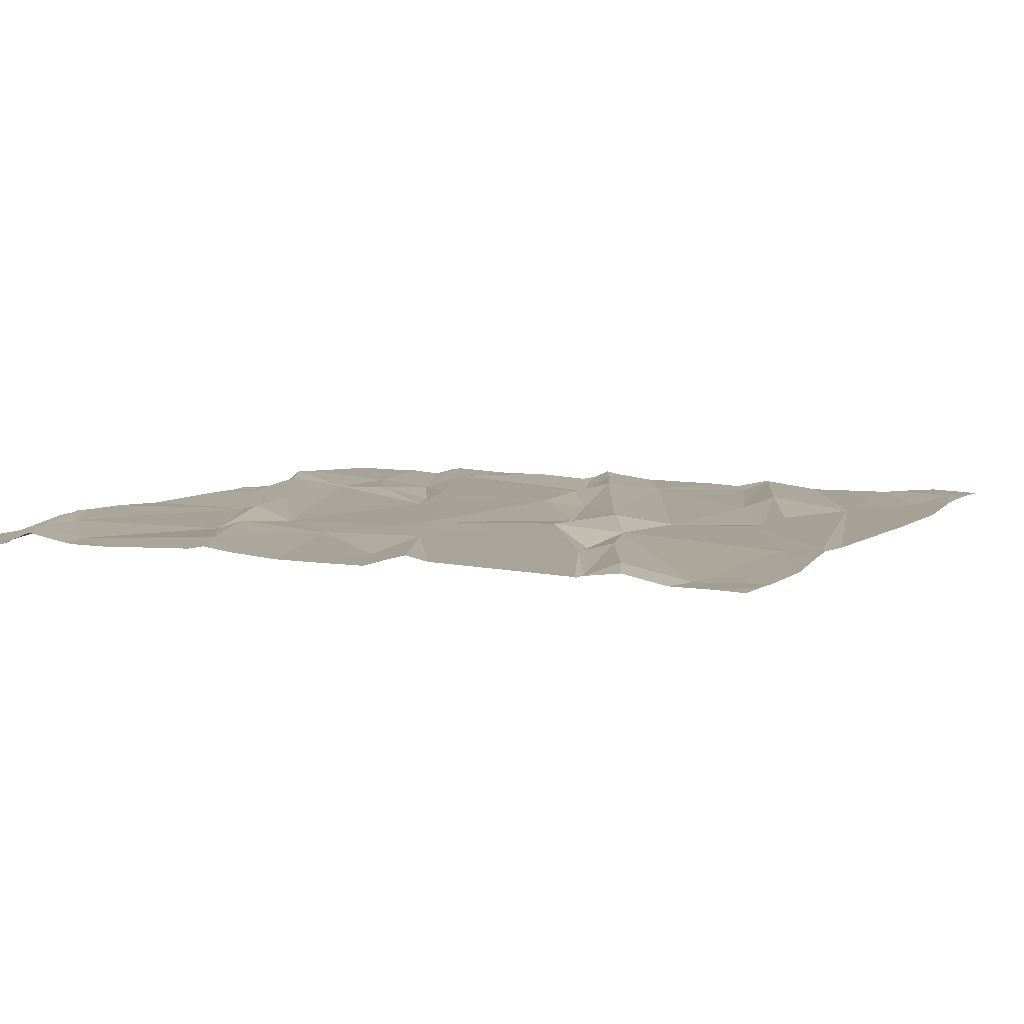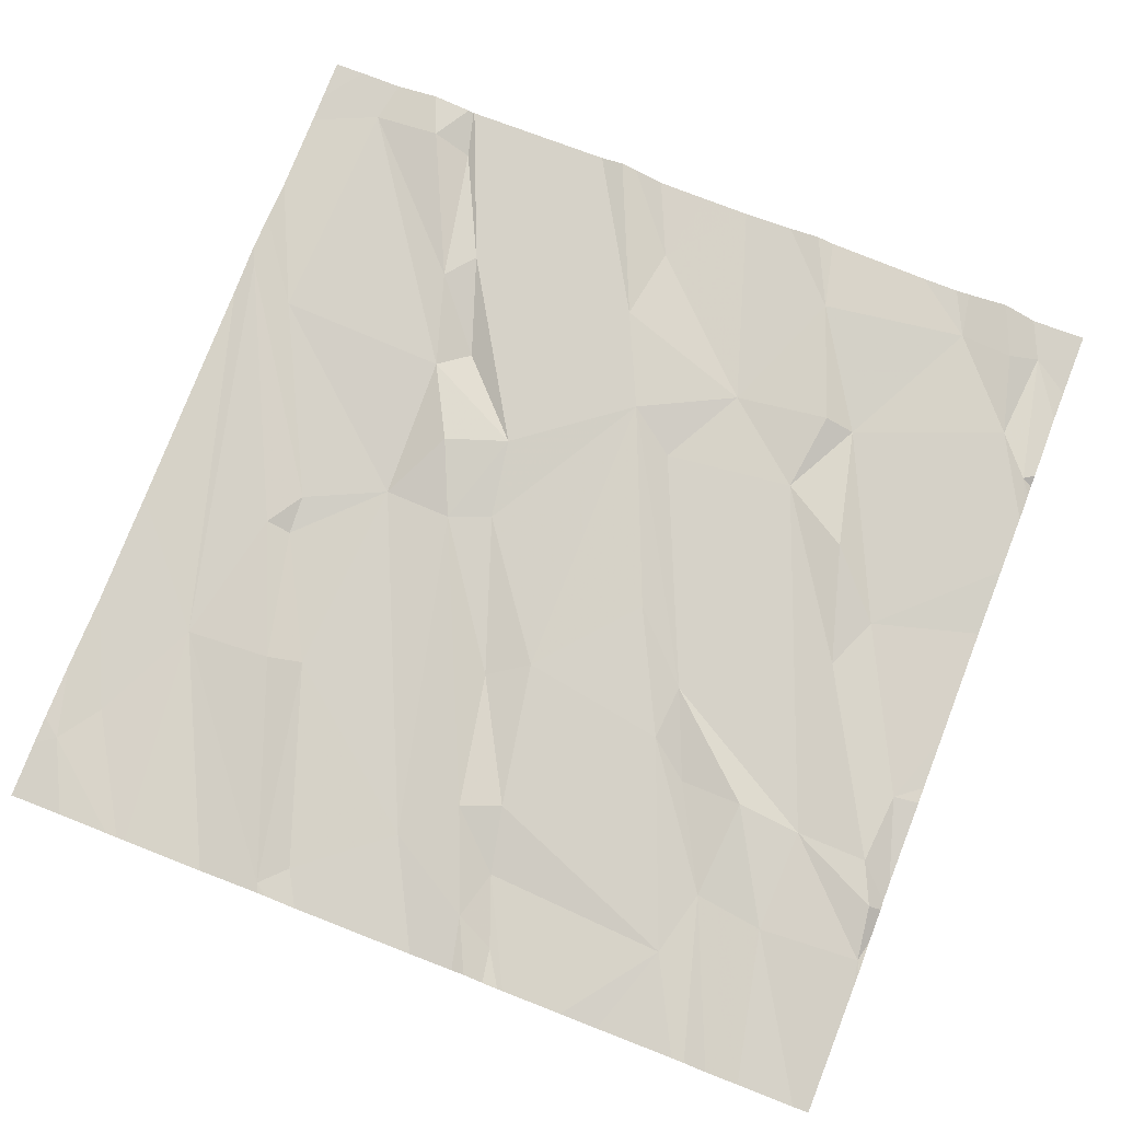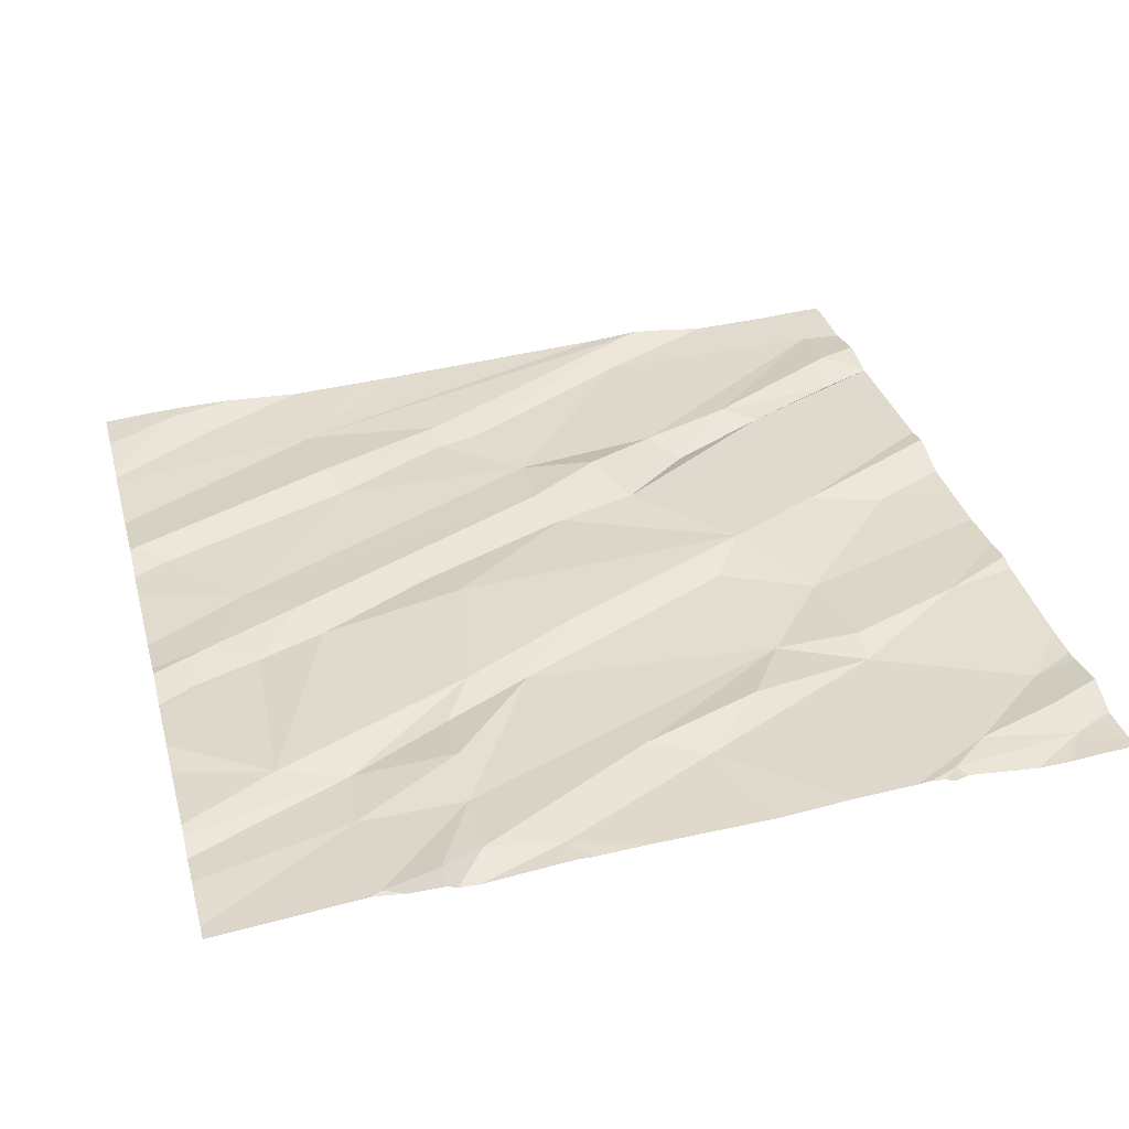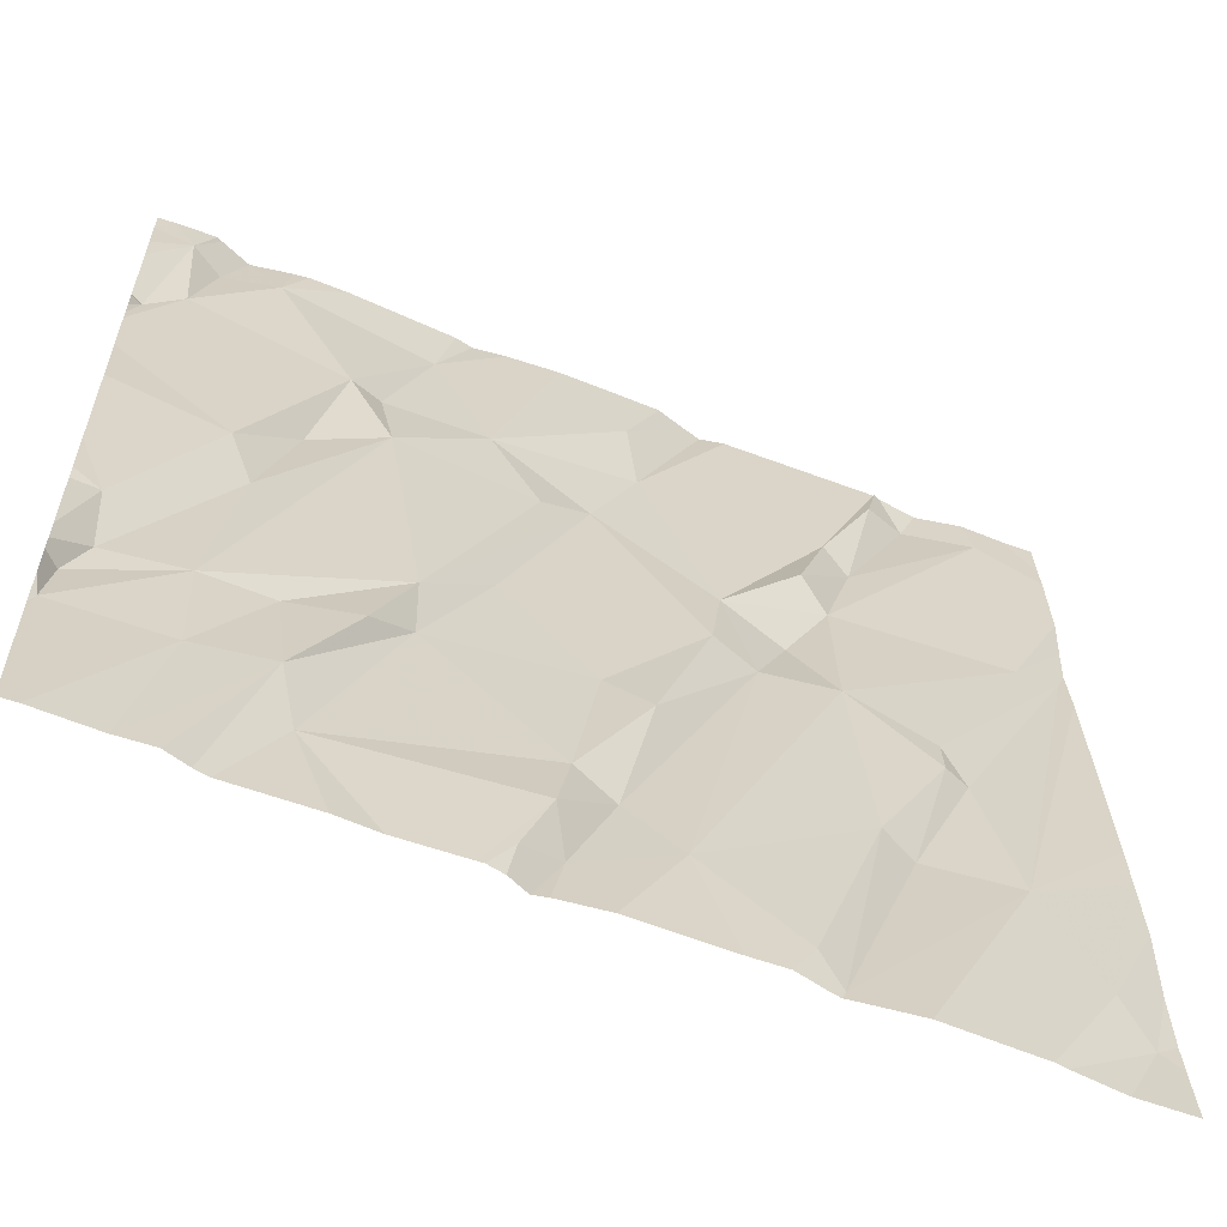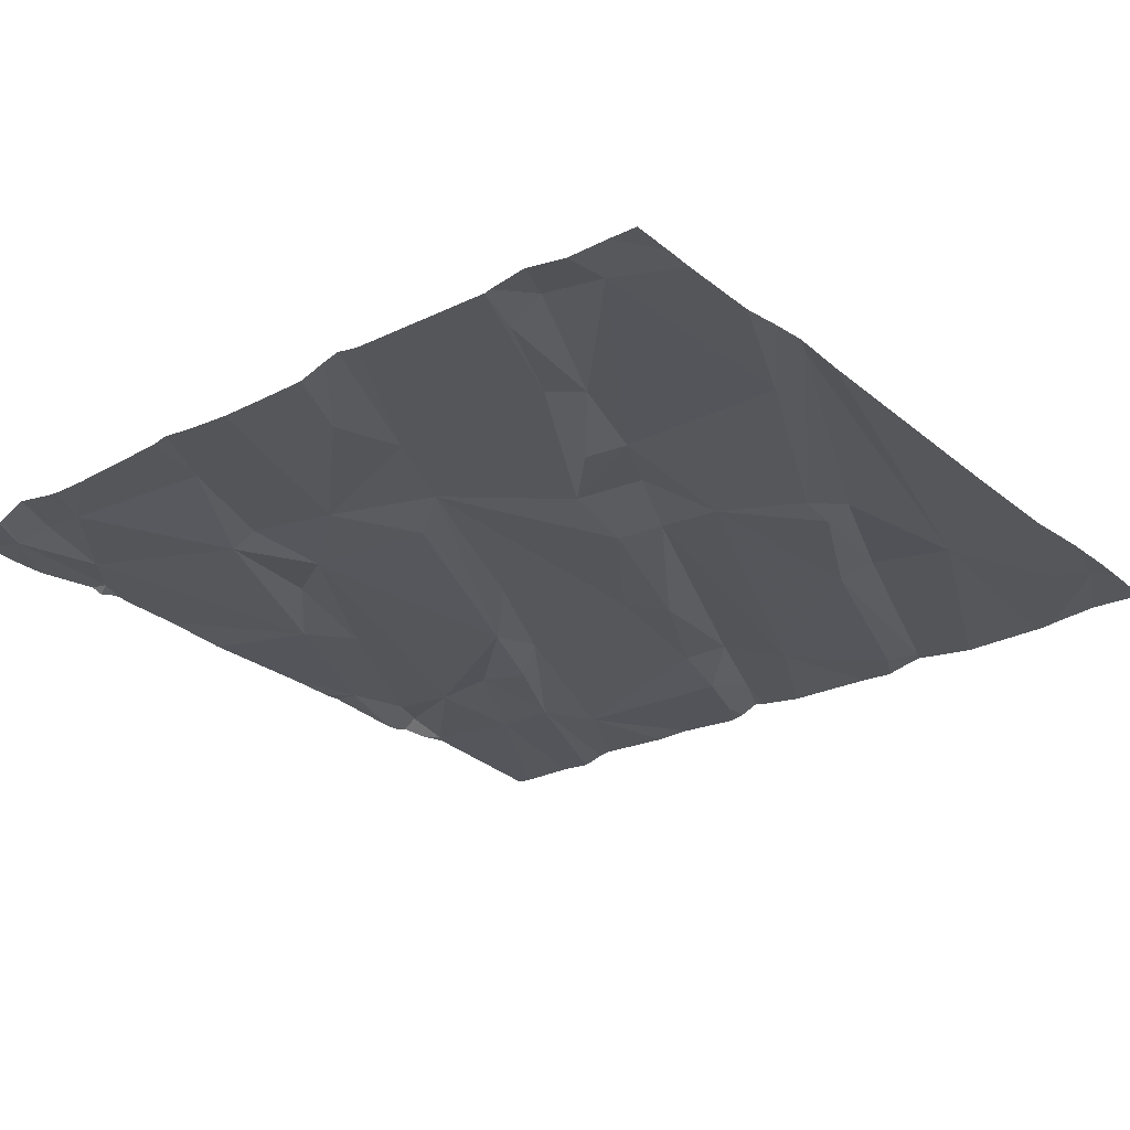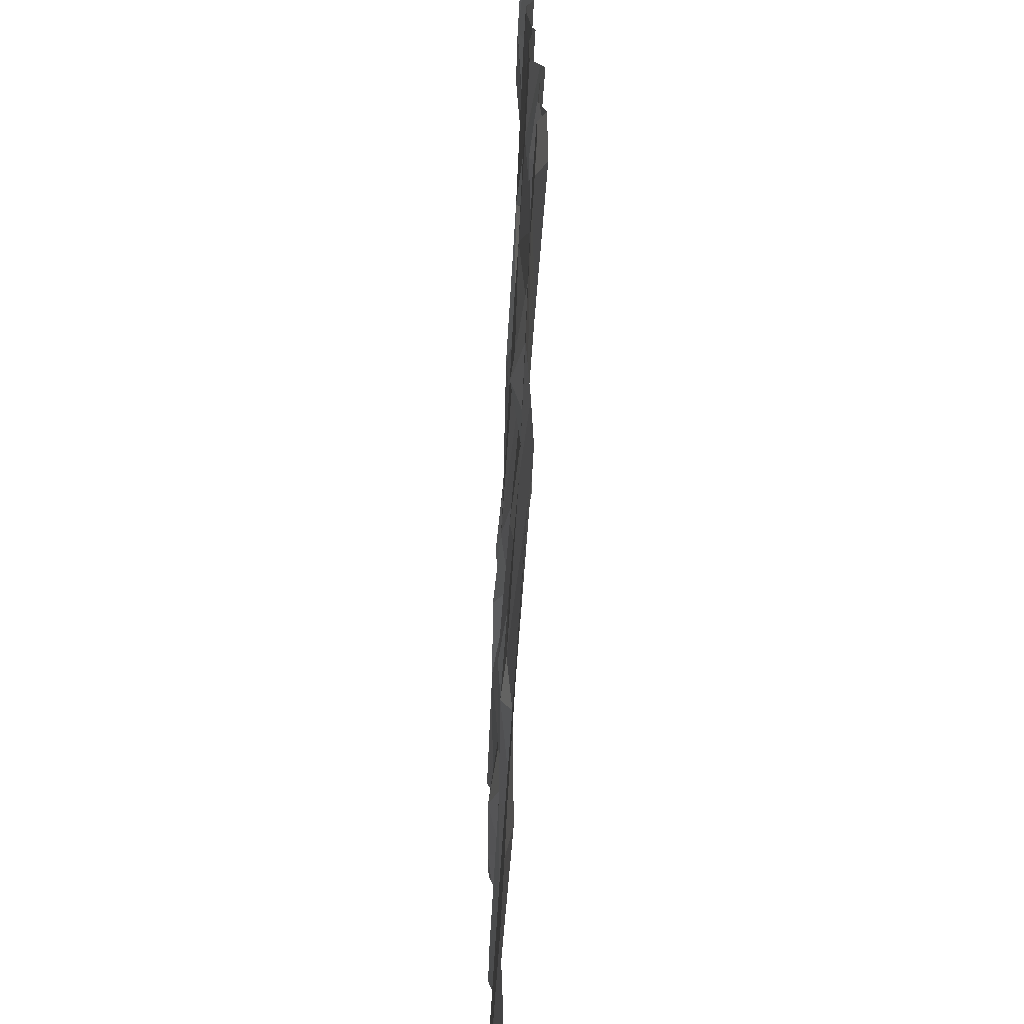
<metadata>
{"format":"obj","ext":"obj","renderer":"f3d","projection":"perspective","resolution":1024,"background":"white","views":[{"elev":9.3,"azim":-154.4,"up":"+Z"},{"elev":74.6,"azim":21.3,"up":"+Z"},{"elev":33.9,"azim":75.3,"up":"+Z"},{"elev":-60.1,"azim":158.2,"up":"+Y"},{"elev":-24.1,"azim":-140.4,"up":"+Z"},{"elev":18.9,"azim":-89.3,"up":"+Y"}]}
</metadata>
<code>
v -124.5 270 500.9
v -124.7 268.1 500.9
v -124.9 268.1 500.9
v -124.3 268.1 500.9
v -124.7 270 500.9
v -124 270 500.9
v -123.9 270 500.9
v -125 270 501
v -124.4 270 501
v -123.9 270 500.9
v -125 268.1 500.9
v -123.8 268.8 500.9
v -123.8 268.4 500.9
v -124.5 268.1 500.9
v -123.8 268.5 500.9
v -124 268.4 500.9
v -124.2 268.4 500.9
v -124.2 268.3 500.9
v -124.4 268.7 500.9
v -124.3 268.7 500.9
v -124.1 268.7 500.9
v -124 268.6 500.9
v -124 270 501
v -124.6 268.3 500.9
v -124.6 268.5 500.9
v -124.4 270 500.9
v -124.6 270 500.9
v -124.6 268.2 500.9
v -124.5 268.2 500.9
v -123.8 268.6 500.9
v -124.7 268.8 500.9
v -124.8 268.3 500.9
v -124.7 268.4 500.9
v -125 268.2 500.9
v -125.6 268.3 500.9
v -125.6 268.2 500.9
v -124.8 268.7 500.9
v -125.2 268.6 500.9
v -125.1 269 500.9
v -125.1 268.1 500.9
v -125.4 268.6 500.9
v -125 269 500.9
v -125.2 268.6 500.9
v -124.2 270 500.9
v -123.8 268.6 500.9
v -123.8 268.8 500.9
v -125.3 268.9 500.9
v -125.4 268.9 500.9
v -123.8 268.4 500.9
v -124.5 268.1 500.9
v -124.1 268.1 500.9
v -123.8 269.6 500.9
v -124.1 268.1 500.9
v -124.6 268.1 500.9
v -124.6 268.1 500.9
v -124.5 268.1 500.9
v -124.3 268.1 500.9
v -124.3 269.6 500.9
v -124.2 269.6 500.9
v -124.3 269.4 500.9
v -124.5 269 500.9
v -124.4 269.8 500.9
v -124 269.2 500.9
v -124.1 269.3 500.9
v -124 269 500.9
v -124.4 268.9 500.9
v -124.6 269.4 500.9
v -124.7 269.4 500.9
v -123.9 269.7 500.9
v -124 269.9 500.9
v -124.5 269.6 500.9
v -124.8 269.7 501
v -124.9 269.3 500.9
v -125.3 269 500.9
v -124.9 269.1 500.9
v -125.1 269.4 500.9
v -125.2 269.7 500.9
v -123.8 268.4 500.9
v -125.6 269.4 501
v -125.5 269.9 501
v -125.2 269.6 501
v -125.5 269.4 500.9
v -123.8 268.4 500.9
v -125.2 269.4 500.9
v -125.1 269.2 501
v -124.8 269.8 500.9
v -123.8 268.5 500.9
v -123.8 269.9 500.9
v -123.9 268.1 500.8
v -124 268.1 500.8
v -123.9 269.9 500.9
v -125.3 269.9 500.9
v -125.4 269.9 501
v -125.7 268.2 500.9
v -123.8 270 500.9
v -125.7 268.7 500.9
v -125.7 268.6 500.9
v -125.7 268.4 500.9
v -125.7 268.3 500.9
v -125.7 269.7 500.9
v -125.7 269.8 501
v -125.7 269.6 501
v -125.7 269.5 501
v -125.7 268.8 500.9
v -125.7 269.4 500.9
v -125.7 269.9 501
v -123.8 268.6 500.9
v -124.1 270 500.9
v -124.9 270 501
v -123.8 268.6 500.9
v -123.8 269.6 500.9
v -123.8 269.6 500.9
v -123.8 268.8 500.9
v -123.8 269 500.9
v -123.8 269.5 500.9
v -123.8 269.6 500.9
v -123.8 269.2 500.9
v -123.8 269.4 500.9
v -123.8 269.5 500.9
v -123.8 269.8 500.9
v -123.8 269.8 500.9
v -123.8 269.9 500.9
v -125 268.1 500.9
v -125.4 268.1 500.9
v -125.4 268.1 500.9
v -125.2 268.1 500.9
v -125.1 268.1 500.9
v -125.5 268.1 500.9
v -125.1 268.1 500.9
v -125.4 268.1 500.9
v -123.8 268.1 500.8
v -123.8 268.1 500.8
v -125.6 268.1 500.9
v -125.7 268.1 500.9
v -125.3 270 501
v -125.3 270 501
v -125.5 270 501
v -125.4 270 501
v -124.8 270 500.9
v -125.1 270 501
v -125.3 270 501
v -124.9 270 501
v -125.6 270 501
v -125.6 270 501
v -125.7 270 501
v -125.7 270 501
v -123.8 270 500.9
f 126 41 130
f 139 86 5
f 15 13 87
f 131 16 132
f 125 35 124
f 138 93 136
f 89 17 90
f 19 18 17
f 13 22 16
f 18 24 56
f 25 24 18
f 18 19 25
f 30 15 107
f 22 15 30
f 20 19 17
f 15 22 13
f 17 16 21
f 29 28 55
f 21 20 17
f 45 30 110
f 19 31 25
f 53 18 51
f 56 29 14
f 28 29 24
f 137 80 93
f 136 93 135
f 22 21 16
f 54 32 2
f 135 92 77
f 3 34 11
f 24 25 33
f 28 33 32
f 25 31 37
f 38 32 39
f 11 40 123
f 35 36 124
f 40 41 126
f 32 33 42
f 34 38 40
f 38 43 40
f 128 94 133
f 109 72 86
f 35 41 96
f 33 28 24
f 43 41 40
f 38 34 32
f 47 48 43
f 43 38 47
f 48 41 43
f 37 42 33
f 38 39 47
f 33 25 37
f 41 35 125
f 36 35 97
f 110 30 107
f 124 36 128
f 8 72 109
f 123 40 129
f 11 34 40
f 5 86 27
f 59 58 60
f 62 58 59
f 63 12 114
f 63 64 65
f 60 66 22
f 31 19 61
f 64 63 59
f 66 60 67
f 65 22 30
f 3 32 34
f 65 60 22
f 68 66 67
f 69 70 59
f 115 69 119
f 69 63 118
f 58 62 71
f 69 59 63
f 60 71 67
f 21 66 20
f 66 61 19
f 30 12 65
f 61 66 68
f 66 21 22
f 63 65 12
f 64 60 65
f 68 67 71
f 66 19 20
f 60 64 59
f 71 60 58
f 31 75 37
f 77 76 73
f 42 37 75
f 42 39 32
f 68 72 73
f 72 68 71
f 100 80 101
f 76 77 81
f 61 68 31
f 74 39 82
f 39 74 47
f 47 74 48
f 82 84 80
f 84 85 73
f 39 42 85
f 79 48 74
f 39 85 84
f 73 76 84
f 82 79 74
f 79 41 48
f 73 85 42
f 75 31 68
f 68 73 75
f 71 86 72
f 84 76 81
f 42 75 73
f 73 72 77
f 39 84 82
f 81 80 84
f 79 82 102
f 26 62 44
f 41 79 103
f 2 32 3
f 27 71 1
f 88 52 116
f 4 18 57
f 91 88 7
f 91 70 69
f 70 91 23
f 71 62 1
f 62 70 44
f 88 91 69
f 86 71 27
f 69 52 88
f 70 62 59
f 93 92 135
f 137 93 138
f 80 81 93
f 106 101 143
f 109 86 142
f 135 77 141
f 77 92 81
f 92 93 81
f 77 72 8
f 107 15 87
f 94 36 99
f 45 12 30
f 96 41 104
f 97 35 96
f 14 29 50
f 98 36 97
f 6 70 23
f 99 36 98
f 46 12 45
f 100 82 80
f 49 13 78
f 51 18 4
f 101 80 137
f 102 82 100
f 103 79 102
f 87 13 49
f 104 41 105
f 23 91 7
f 78 13 83
f 105 41 103
f 83 13 16
f 50 29 55
f 53 17 18
f 111 52 115
f 112 52 111
f 54 28 32
f 1 62 9
f 113 12 46
f 114 12 113
f 9 62 26
f 55 28 54
f 115 52 69
f 116 52 112
f 117 63 114
f 57 18 56
f 118 63 117
f 56 24 29
f 119 69 118
f 120 88 121
f 90 17 53
f 7 88 10
f 121 88 116
f 95 122 147
f 89 16 17
f 10 88 95
f 122 88 120
f 127 40 126
f 128 36 94
f 108 70 6
f 129 40 127
f 130 41 125
f 131 83 16
f 132 16 89
f 44 70 108
f 133 94 134
f 95 88 122
f 140 77 8
f 141 77 140
f 142 86 139
f 143 101 137
f 144 106 143
f 145 106 144
f 146 106 145

</code>
